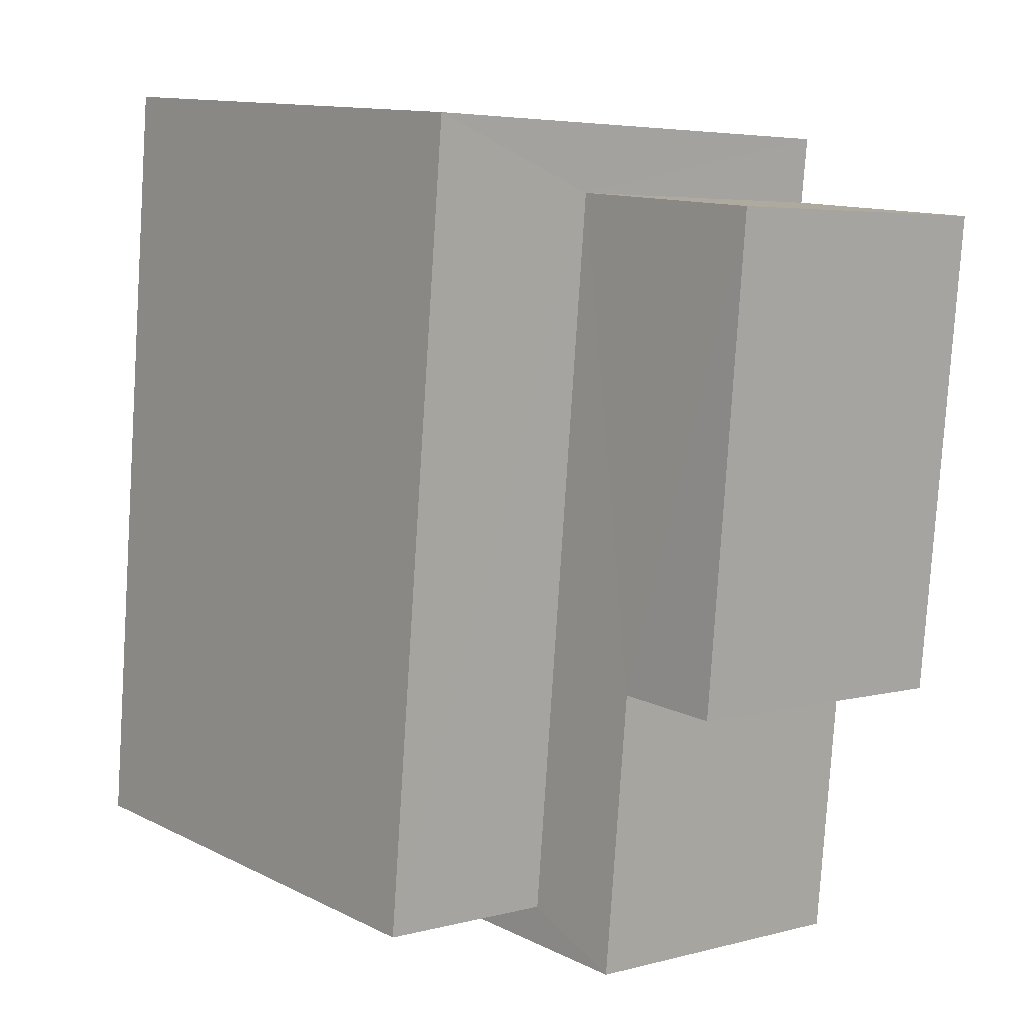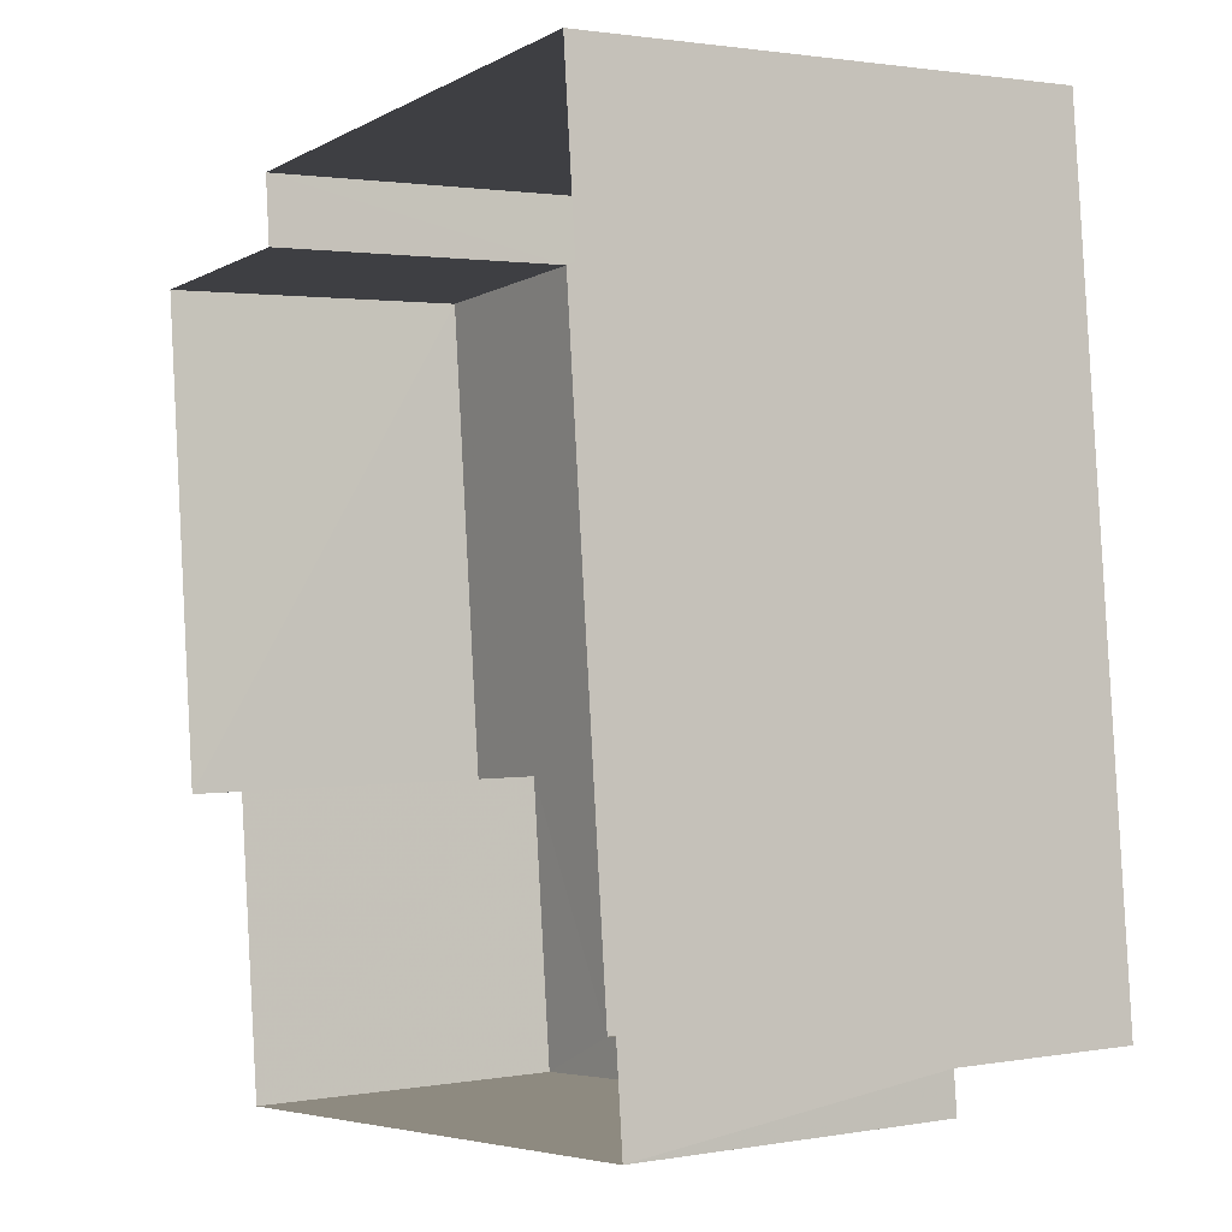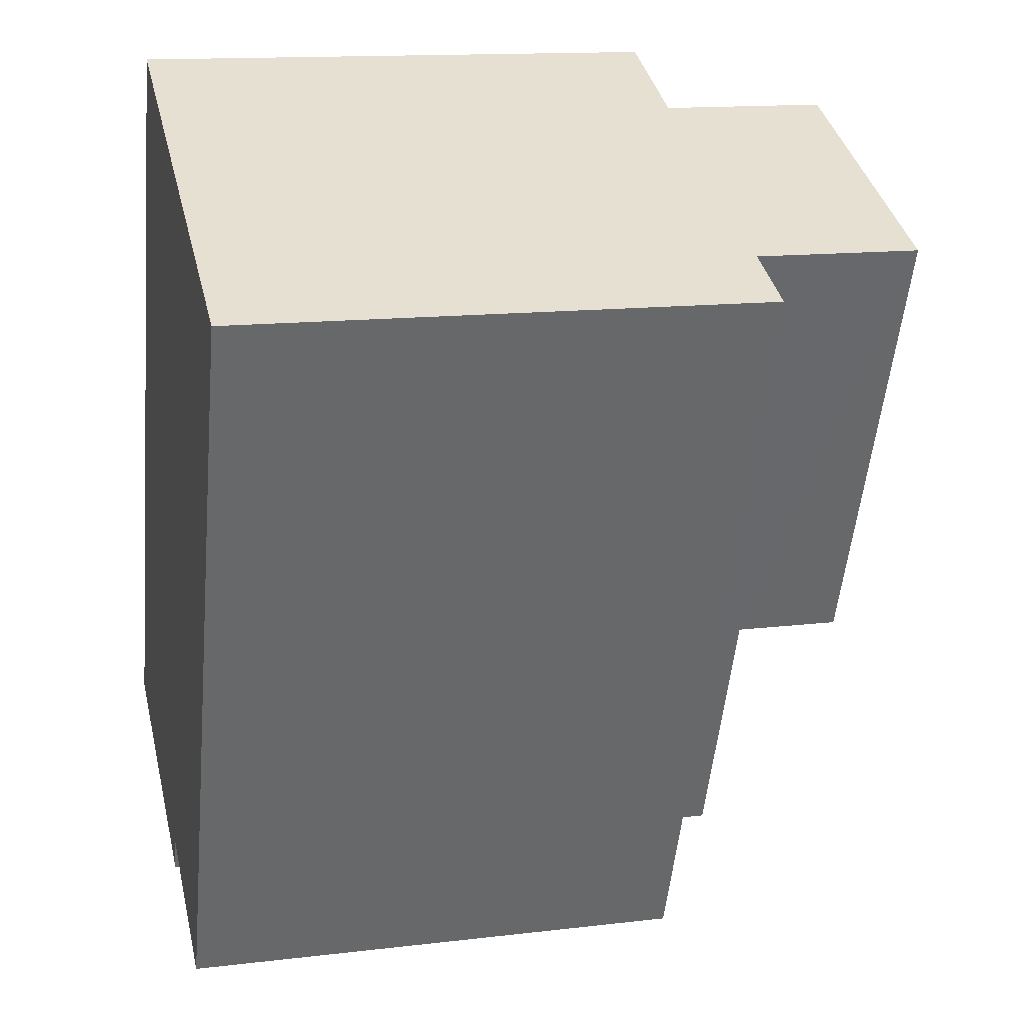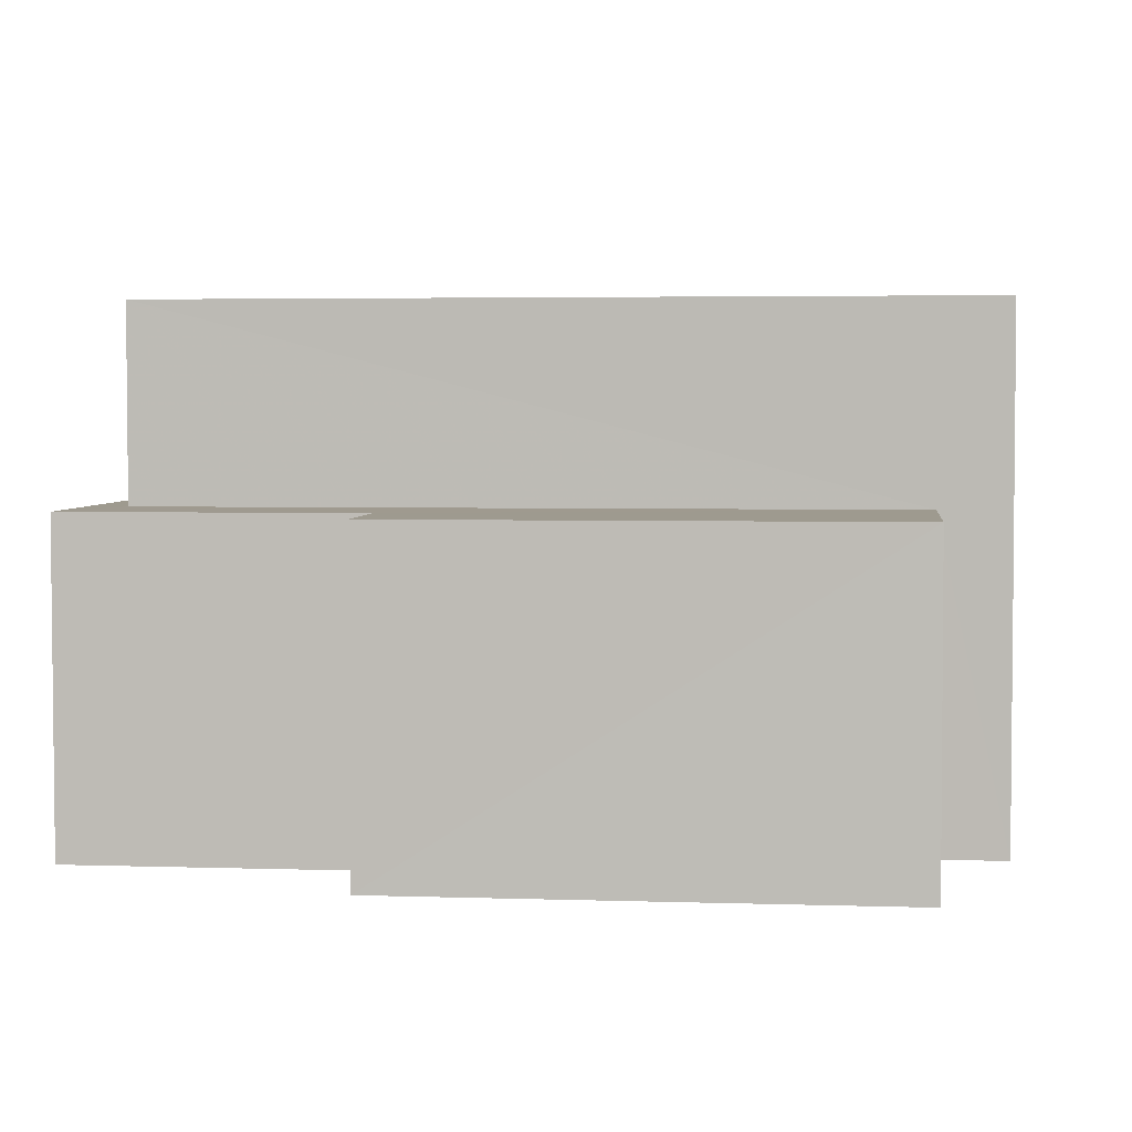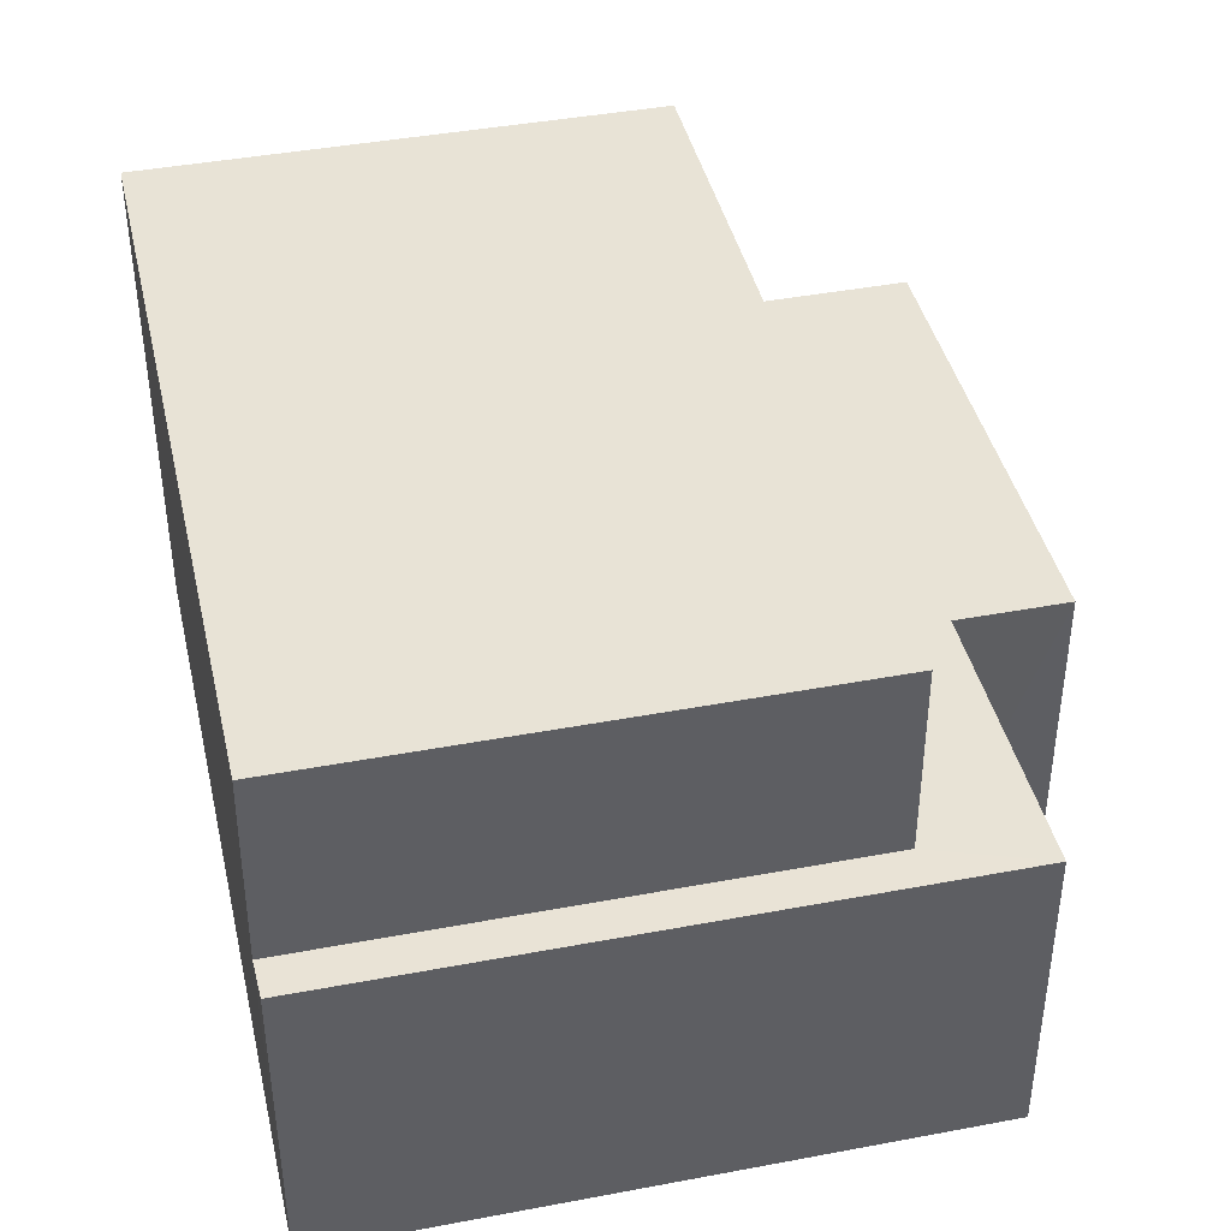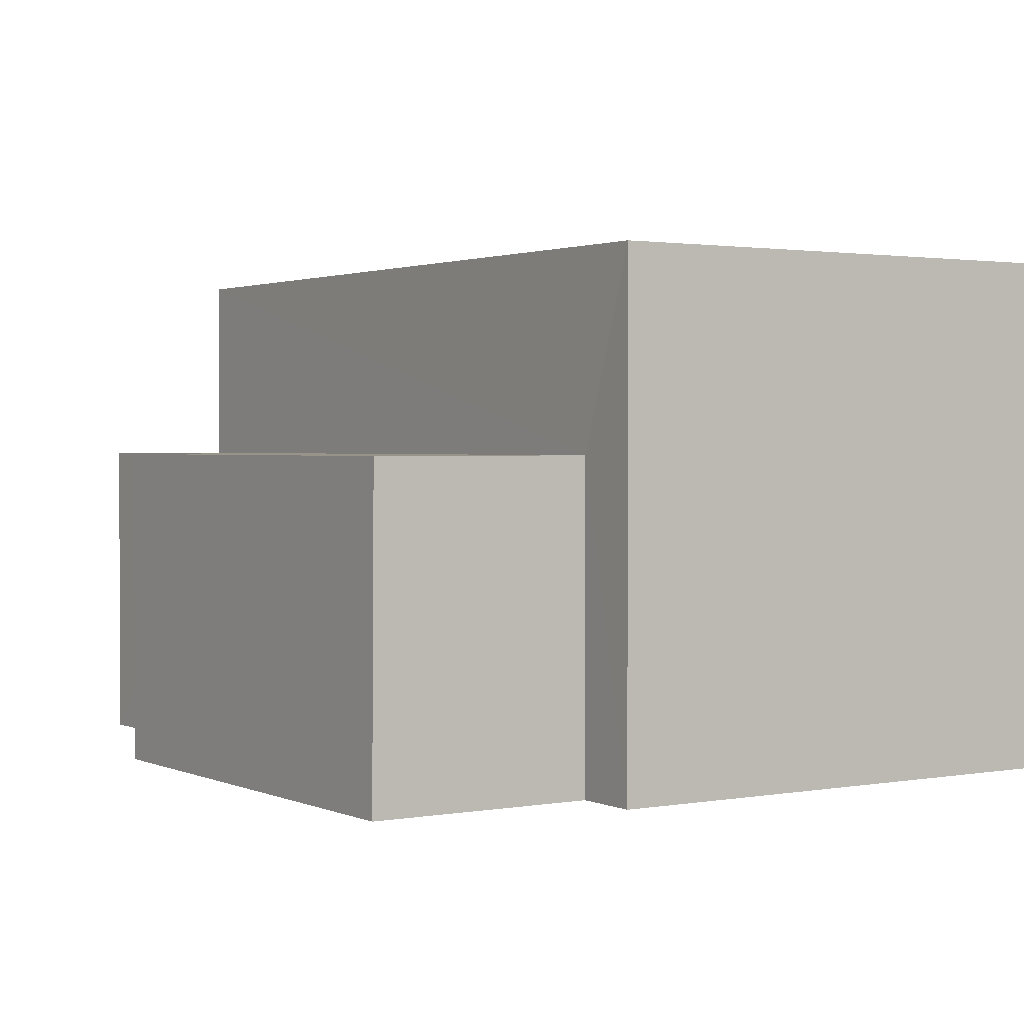
<metadata>
{"format":"obj","ext":"obj","renderer":"f3d","projection":"perspective","resolution":1024,"background":"white","views":[{"elev":4.5,"azim":49.4,"up":"+Y"},{"elev":1.6,"azim":-122.4,"up":"+Y"},{"elev":38.0,"azim":-13.3,"up":"+Y"},{"elev":3.8,"azim":90.7,"up":"+Z"},{"elev":41.5,"azim":-18.6,"up":"+Z"},{"elev":1.7,"azim":140.8,"up":"+Z"}]}
</metadata>
<code>
v -3.111e+05 4.328e+04 1.893
v -3.111e+05 4.328e+04 1.892
v -3.111e+05 4.328e+04 1.891
v -3.111e+05 4.327e+04 1.88
v -3.111e+05 4.327e+04 1.886
v -3.111e+05 4.327e+04 1.882
v -3.111e+05 4.328e+04 1.893
v -3.111e+05 4.327e+04 1.887
v -3.111e+05 4.328e+04 10.2
v -3.111e+05 4.327e+04 10.19
v -3.111e+05 4.327e+04 10.19
v -3.111e+05 4.328e+04 10.2
v -3.111e+05 4.327e+04 7.067
v -3.111e+05 4.328e+04 7.074
v -3.111e+05 4.327e+04 7.067
v -3.111e+05 4.328e+04 7.073
v -3.111e+05 4.327e+04 7.063
v -3.111e+05 4.327e+04 7.063
v -3.111e+05 4.327e+04 7.06
v -3.111e+05 4.327e+04 7.061
f 1 2 3
f 4 3 5
f 6 4 5
f 5 2 7
f 5 7 8
f 3 2 5
f 9 10 11
f 9 12 10
f 13 14 15
f 14 16 15
f 15 17 18
f 18 17 19
f 19 17 20
f 15 16 17
f 9 1 3
f 12 9 3
f 15 6 5
f 15 18 6
f 2 14 7
f 2 16 14
f 18 4 6
f 18 19 4
f 14 8 7
f 14 13 8
f 20 11 10
f 20 17 11
f 13 5 8
f 13 15 5
f 4 20 3
f 3 20 12
f 4 19 20
f 12 20 10
f 2 1 16
f 1 9 16
f 16 11 17
f 16 9 11

</code>
